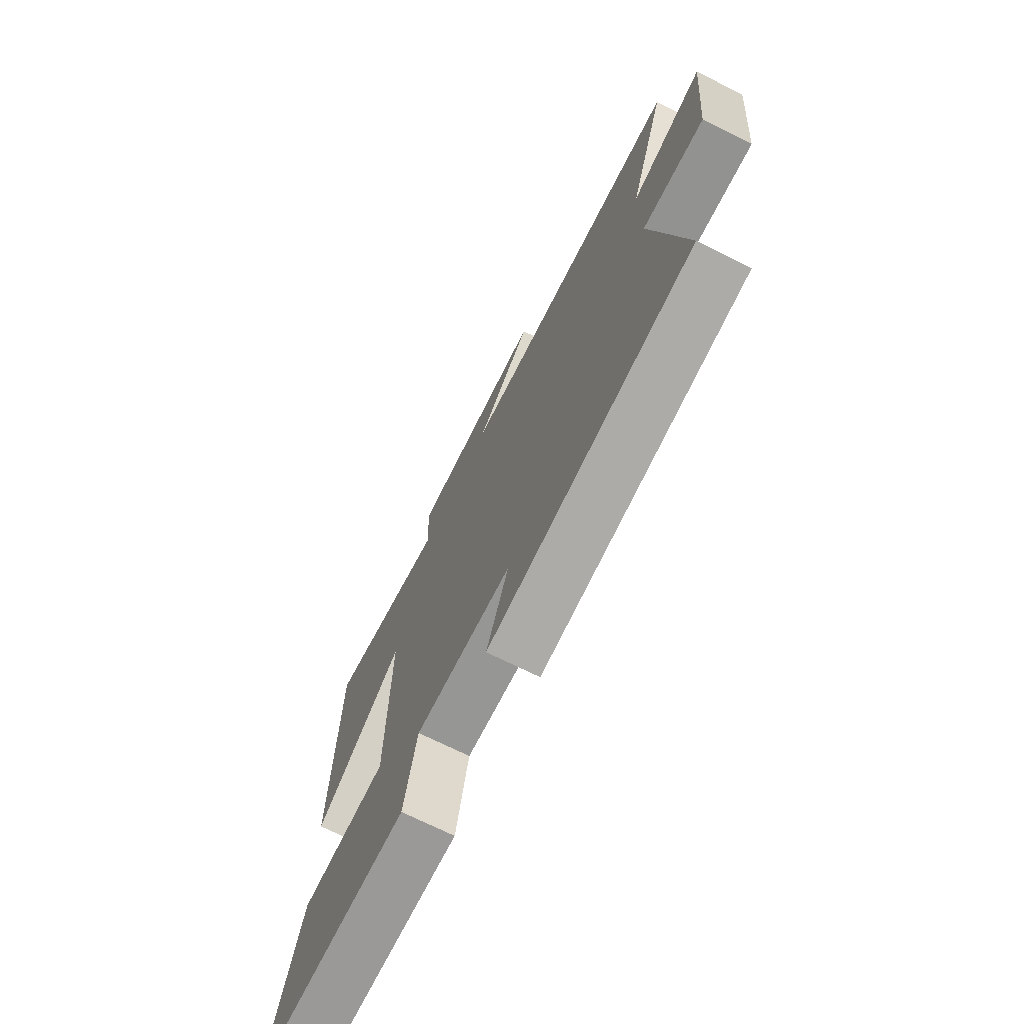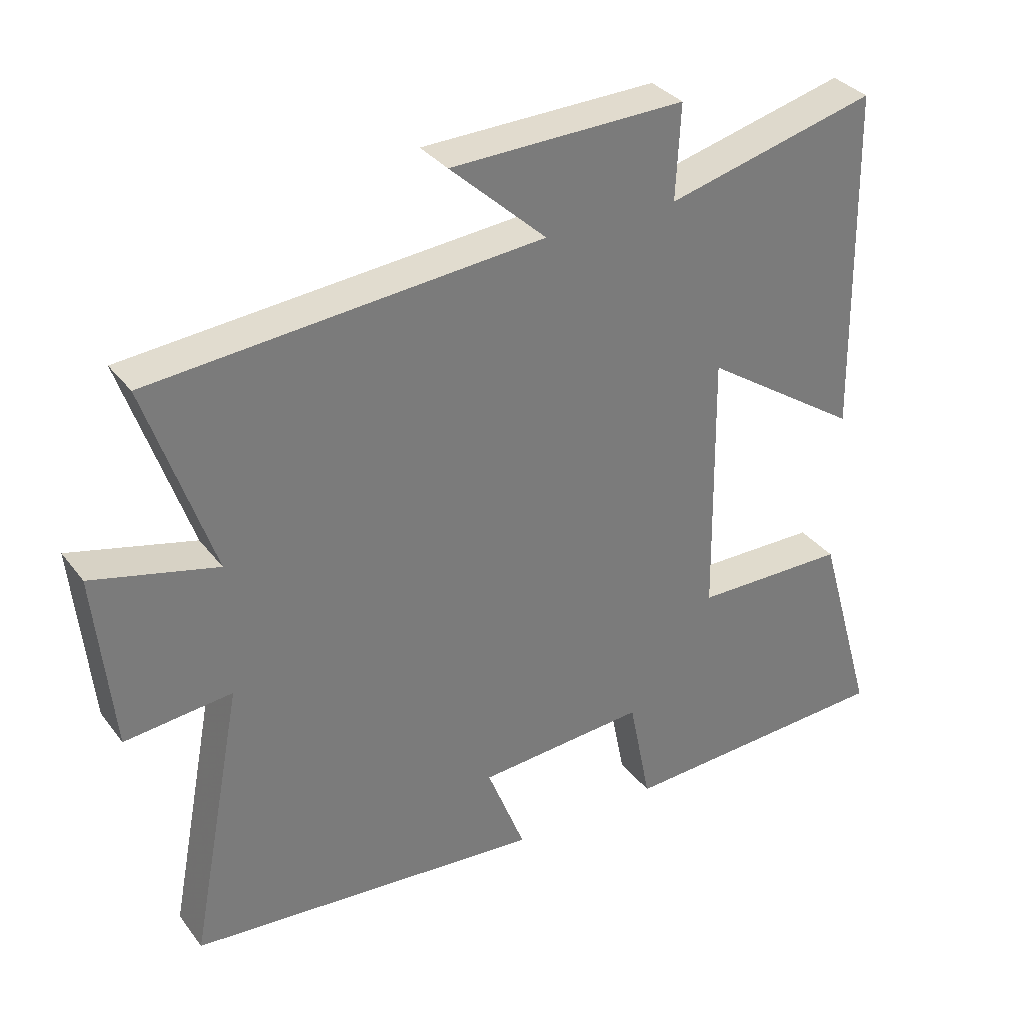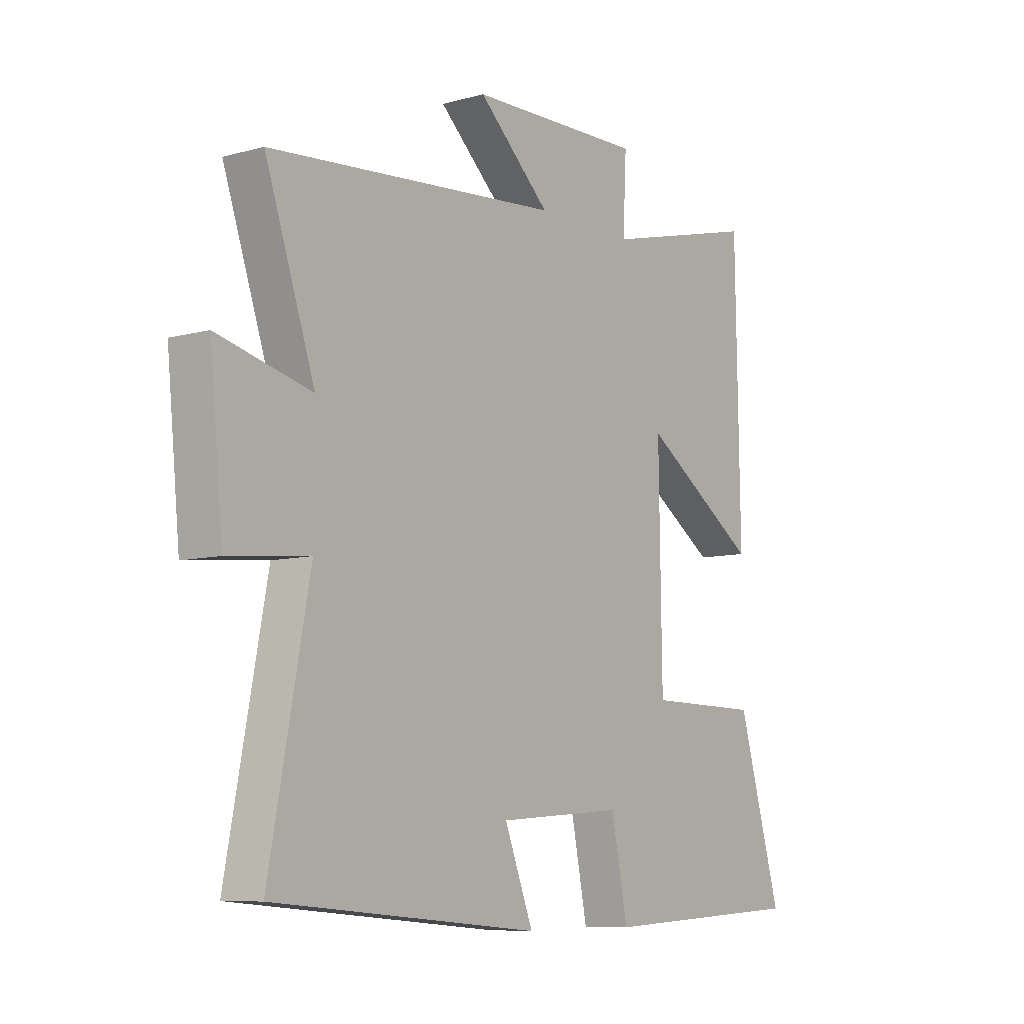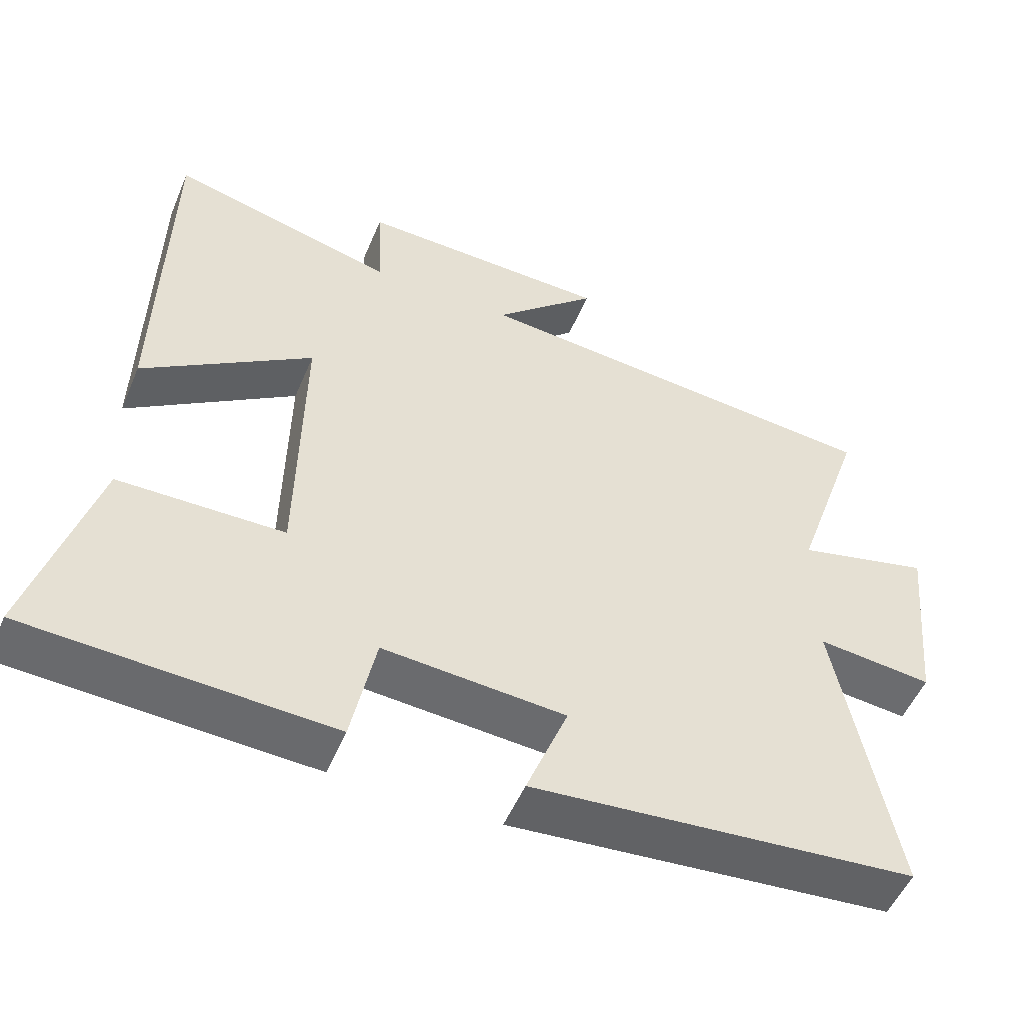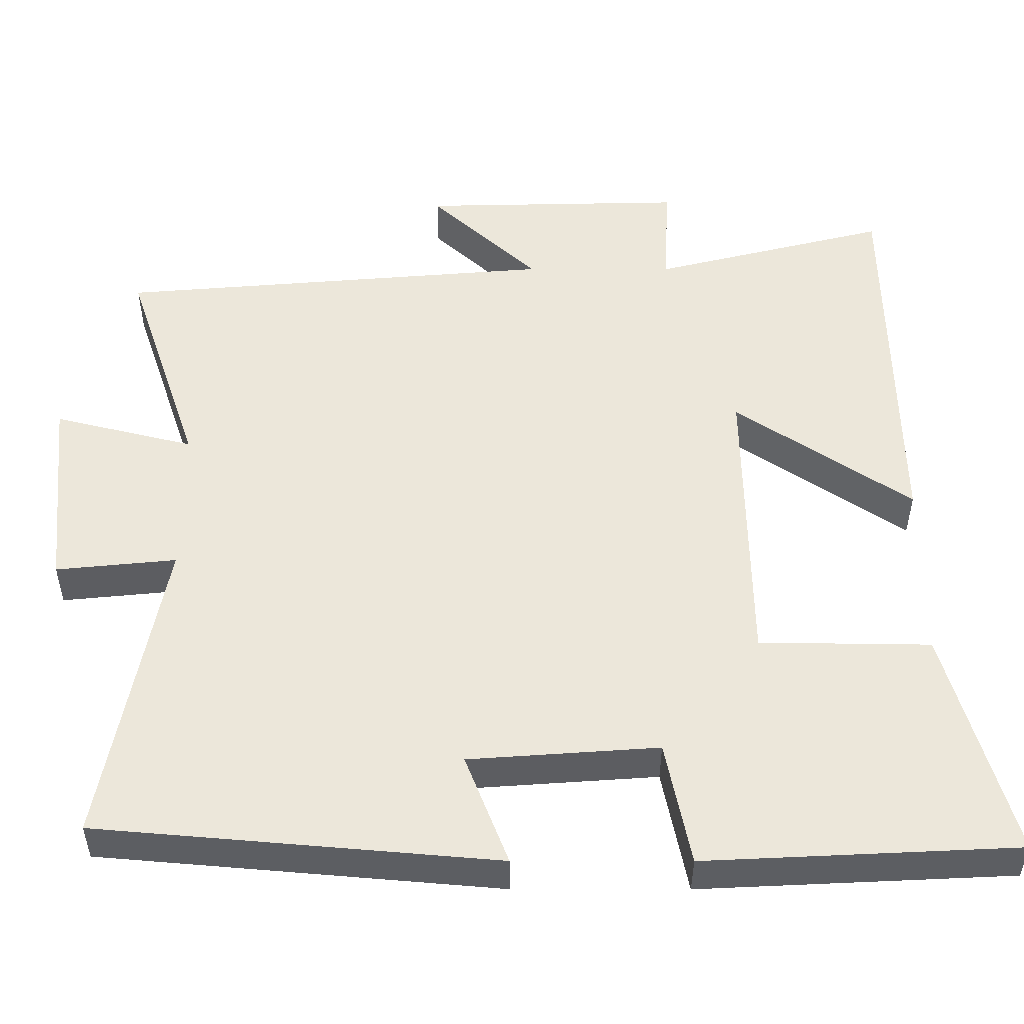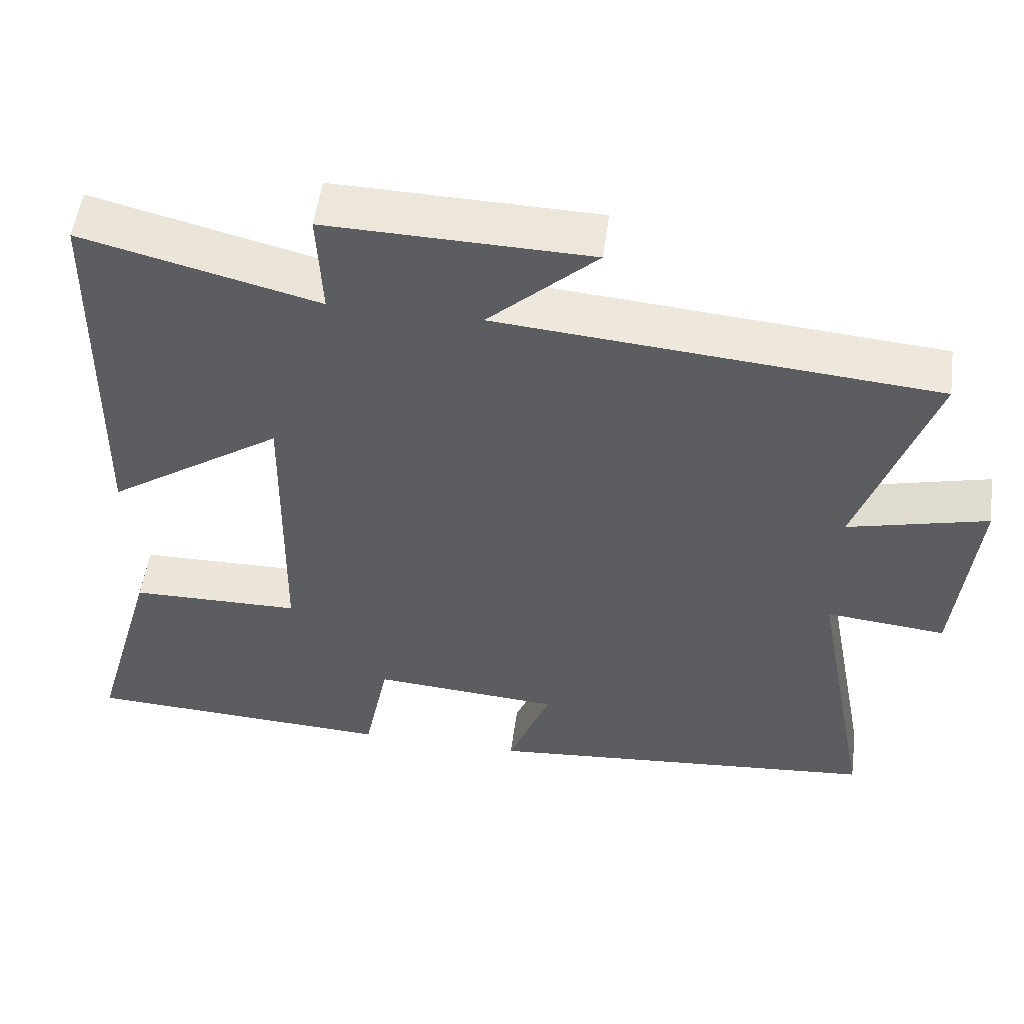
<metadata>
{"format":"obj","ext":"obj","renderer":"f3d","projection":"perspective","resolution":1024,"background":"white","views":[{"elev":-71.7,"azim":-116.4,"up":"+Z"},{"elev":33.5,"azim":-31.4,"up":"+Z"},{"elev":-8.3,"azim":-53.2,"up":"+Z"},{"elev":-52.2,"azim":157.4,"up":"+Z"},{"elev":-38.1,"azim":-0.1,"up":"+Z"},{"elev":52.7,"azim":-172.3,"up":"+Z"}]}
</metadata>
<code>
v -0.579 0.07 -0.454
v -0.5 0.07 -0.04
v -0.659 0.07 -0.056
v -0.685 0.07 0.208
v -0.5 0.07 0.162
v -0.598 0.07 0.451
v -0.019 0.07 0.5
v -0.162 0.07 0.632
v 0.186 0.07 0.64
v 0.179 0.07 0.5
v 0.491 0.07 0.579
v 0.5 0.07 0.065
v 0.267 0.07 0.222
v 0.273 0.07 -0.174
v 0.5 0.07 -0.177
v 0.587 0.07 -0.48
v 0.174 0.07 -0.5
v 0.141 0.07 -0.336
v -0.109 0.07 -0.354
v -0.052 0.07 -0.5
v -0.579 0 -0.454
v -0.5 0 -0.04
v -0.659 0 -0.056
v -0.685 0 0.208
v -0.5 0 0.162
v -0.598 0 0.451
v -0.019 0 0.5
v -0.162 0 0.632
v 0.186 0 0.64
v 0.179 0 0.5
v 0.491 0 0.579
v 0.5 0 0.065
v 0.267 0 0.222
v 0.273 0 -0.174
v 0.5 0 -0.177
v 0.587 0 -0.48
v 0.174 0 -0.5
v 0.141 0 -0.336
v -0.109 0 -0.354
v -0.052 0 -0.5
f 19 20 1 2
f 18 19 2
f 15 16 17 18
f 14 15 18
f 13 14 18 2
f 10 11 12 13
f 10 13 2 3
f 7 8 9 10
f 5 6 7 10
f 5 10 3
f 3 4 5
f 22 21 40 39
f 22 39 38
f 38 37 36 35
f 38 35 34
f 22 38 34 33
f 33 32 31 30
f 23 22 33 30
f 30 29 28 27
f 30 27 26 25
f 23 30 25
f 25 24 23
f 1 21 22 2
f 2 22 23 3
f 3 23 24 4
f 4 24 25 5
f 5 25 26 6
f 6 26 27 7
f 7 27 28 8
f 8 28 29 9
f 9 29 30 10
f 10 30 31 11
f 11 31 32 12
f 12 32 33 13
f 13 33 34 14
f 14 34 35 15
f 15 35 36 16
f 16 36 37 17
f 17 37 38 18
f 18 38 39 19
f 19 39 40 20
f 20 40 21 1

</code>
